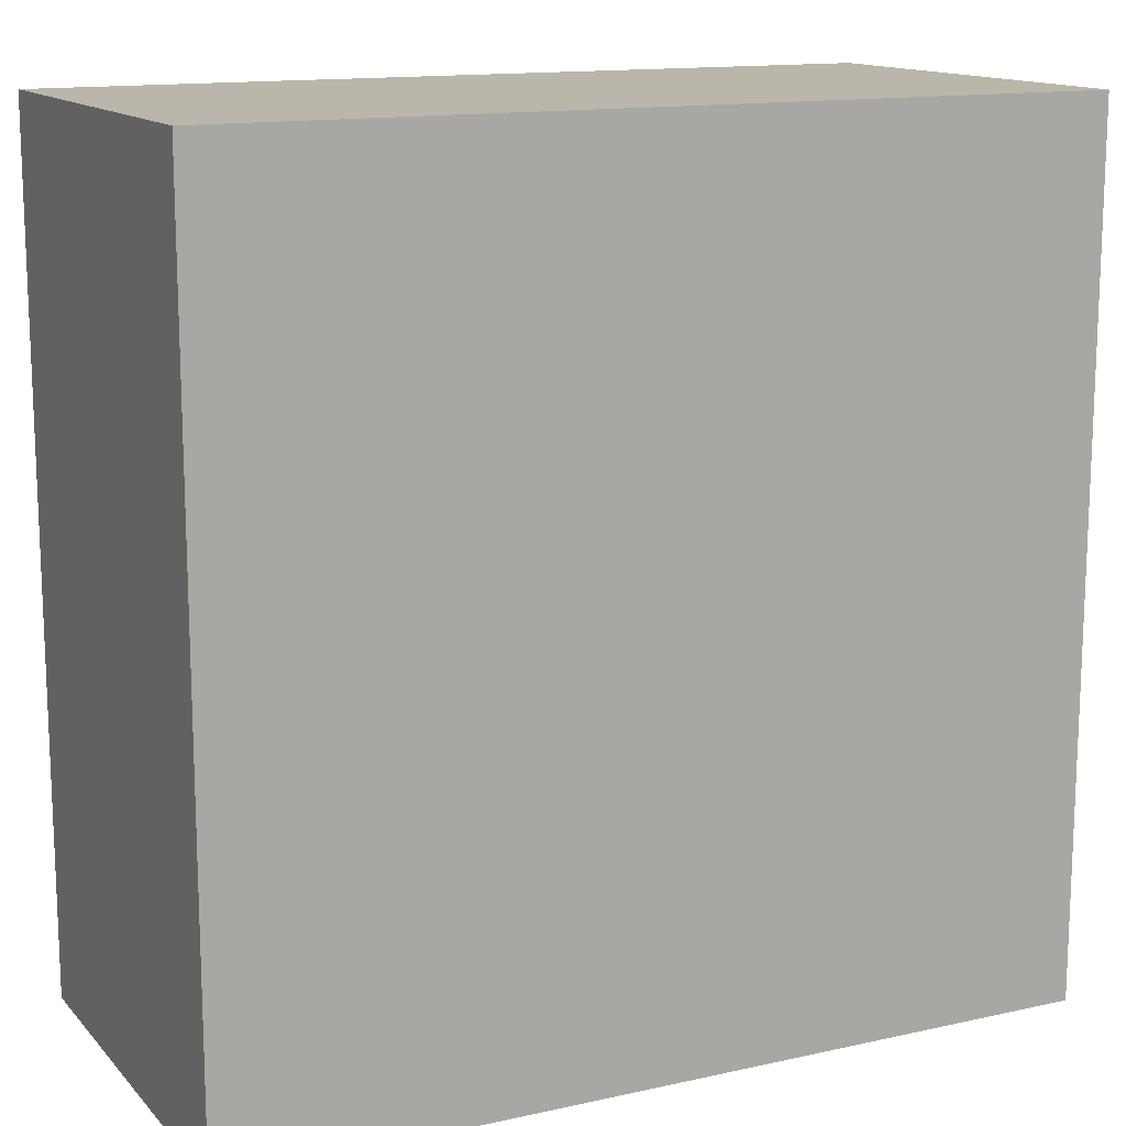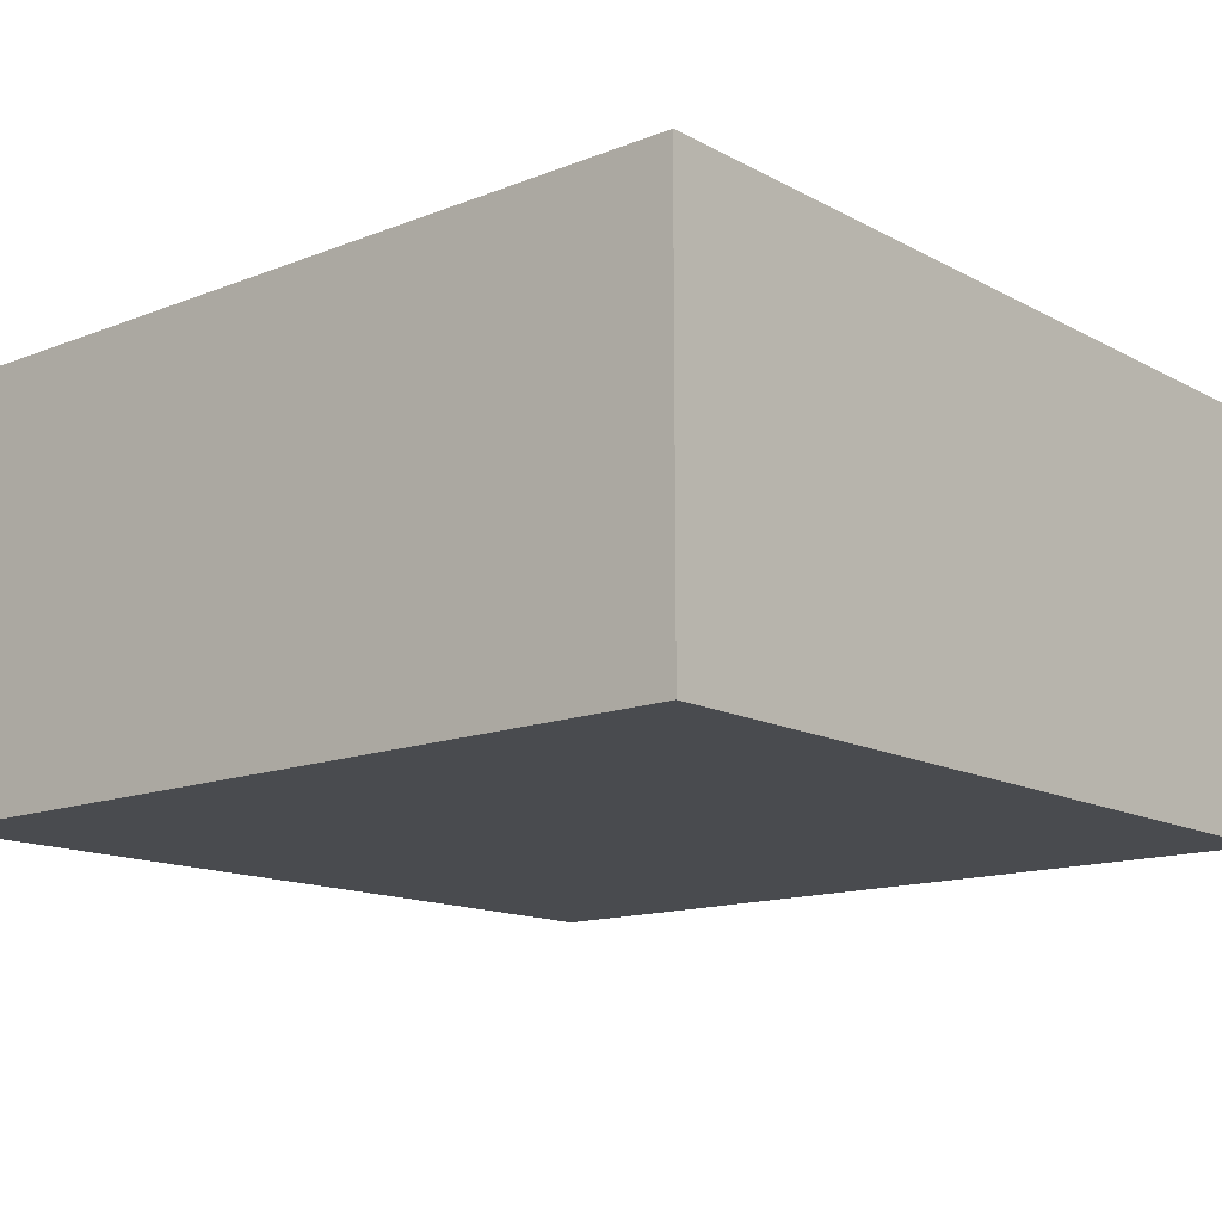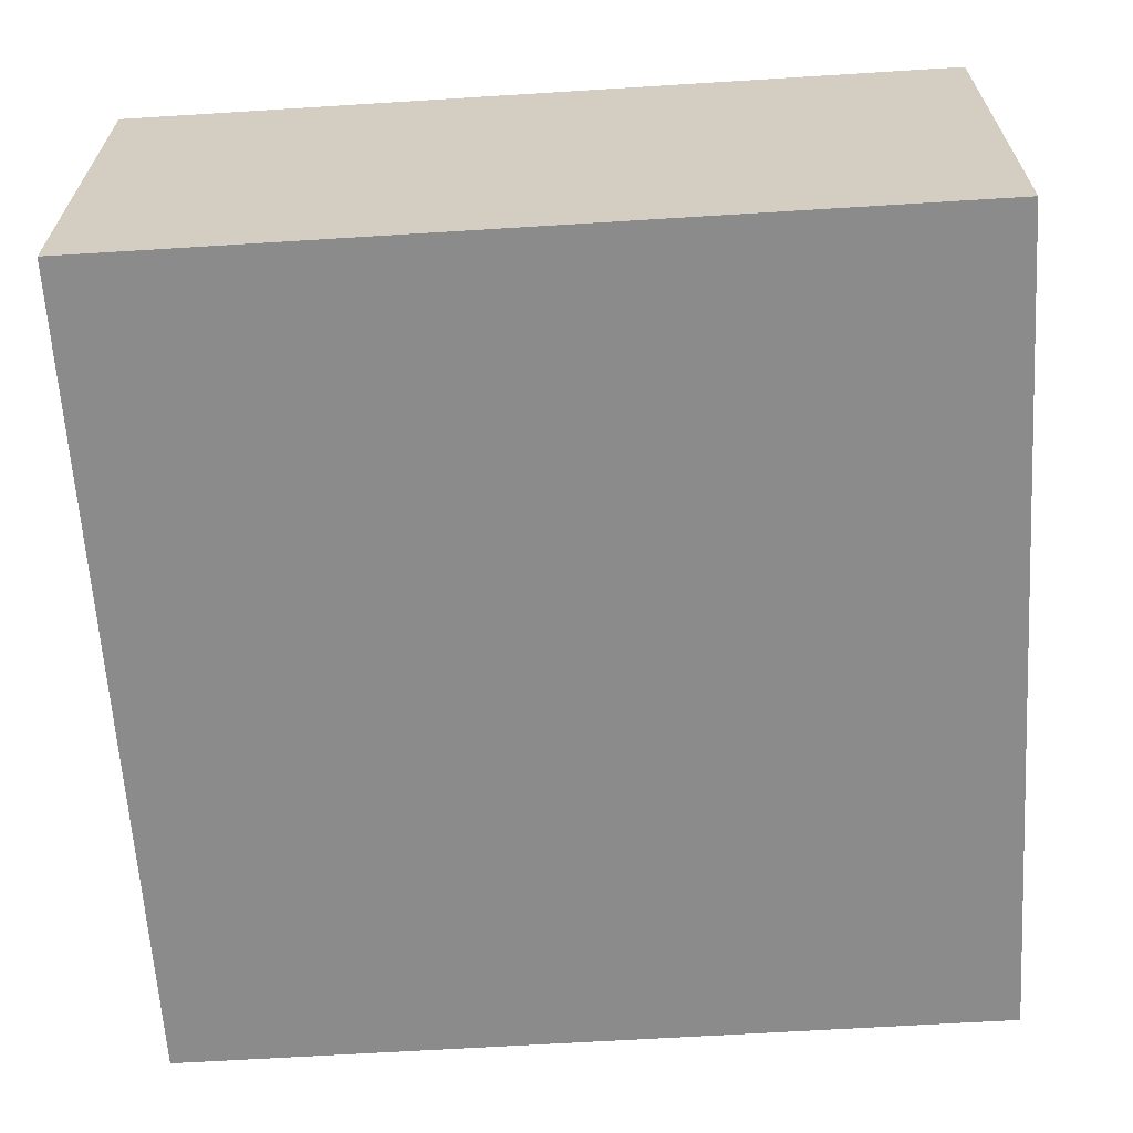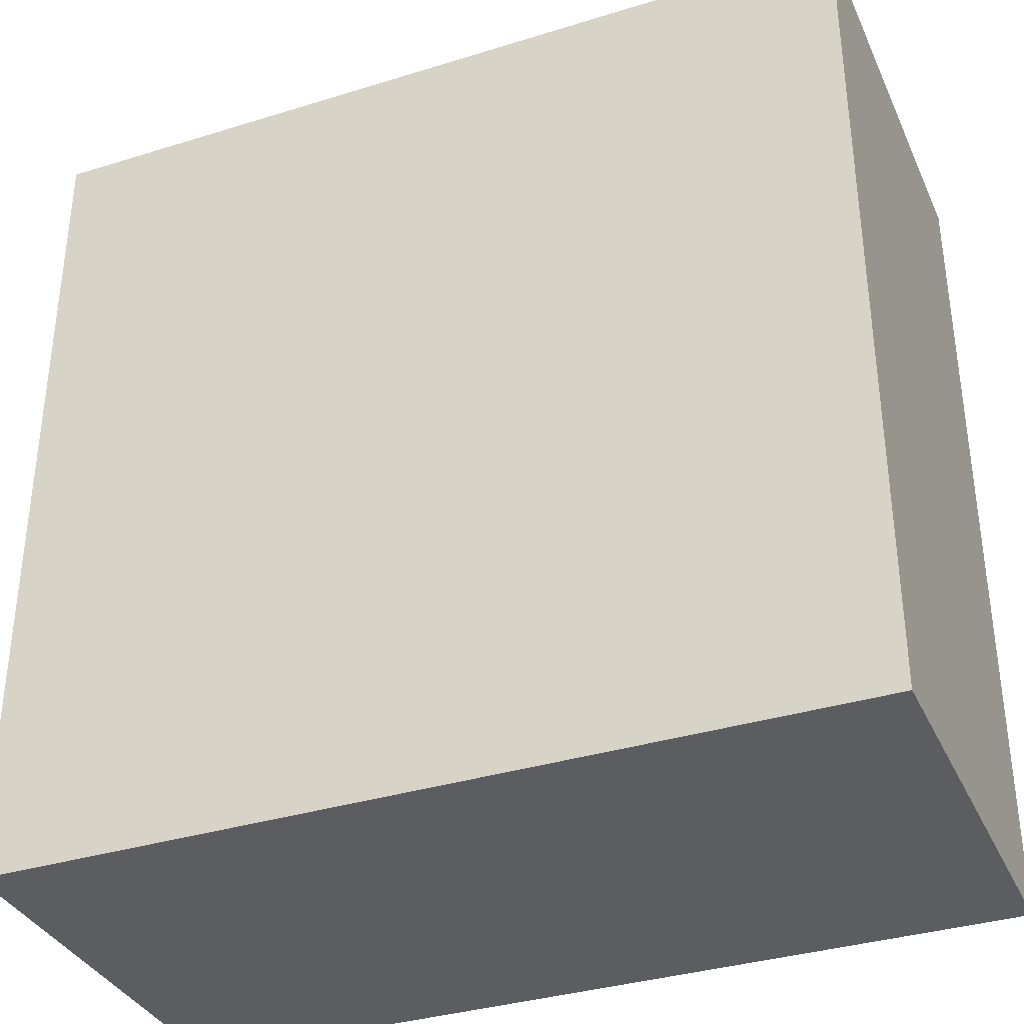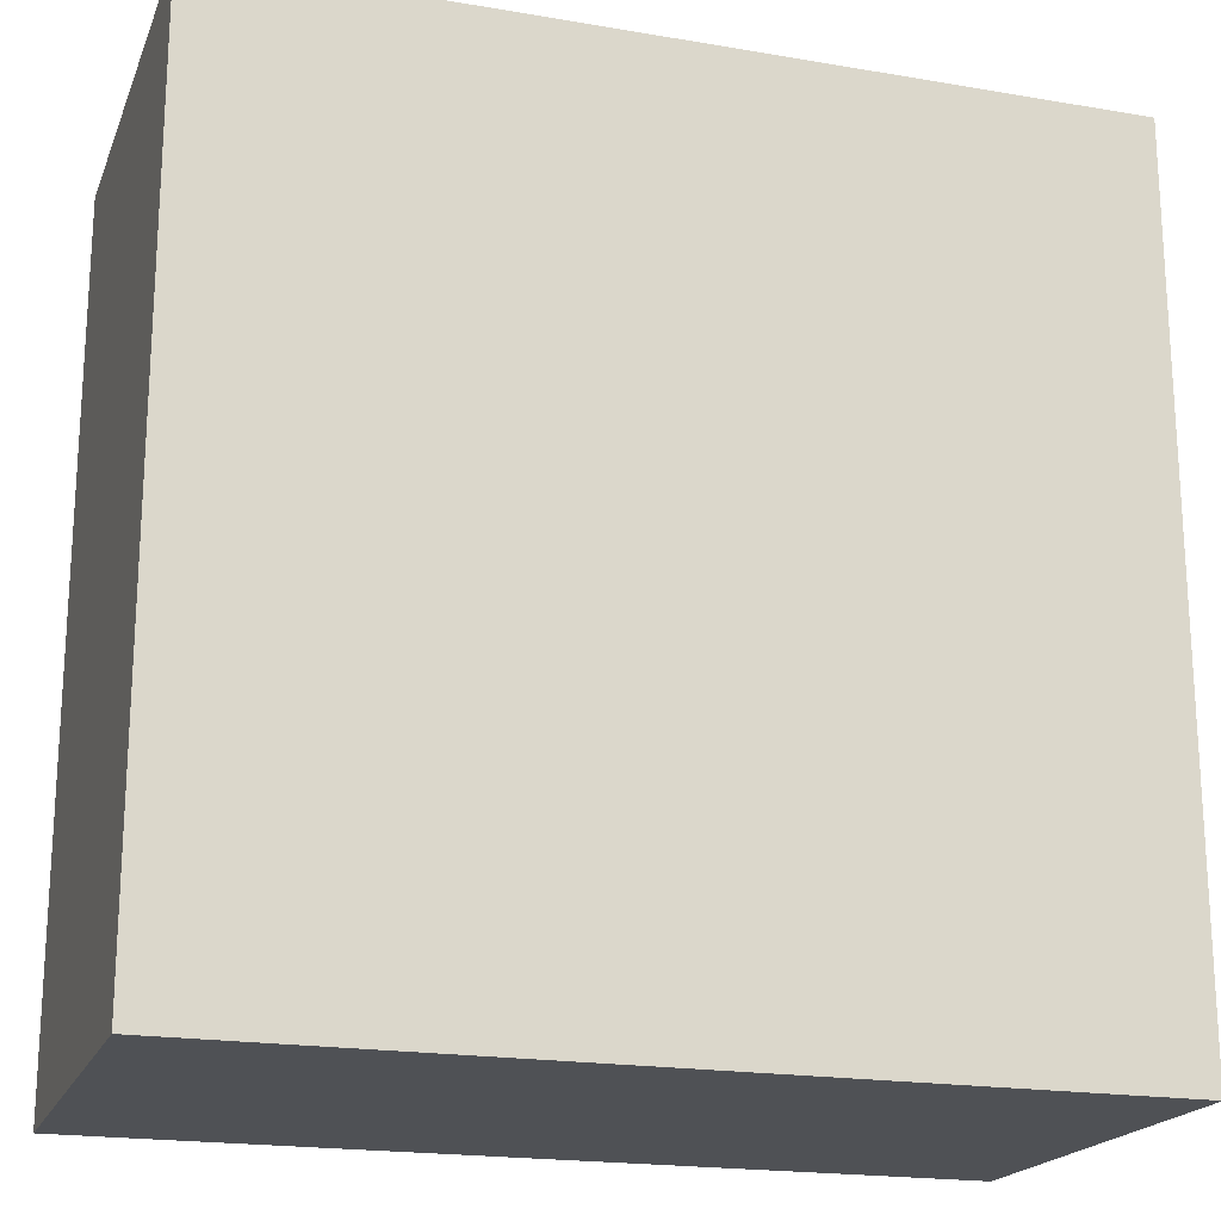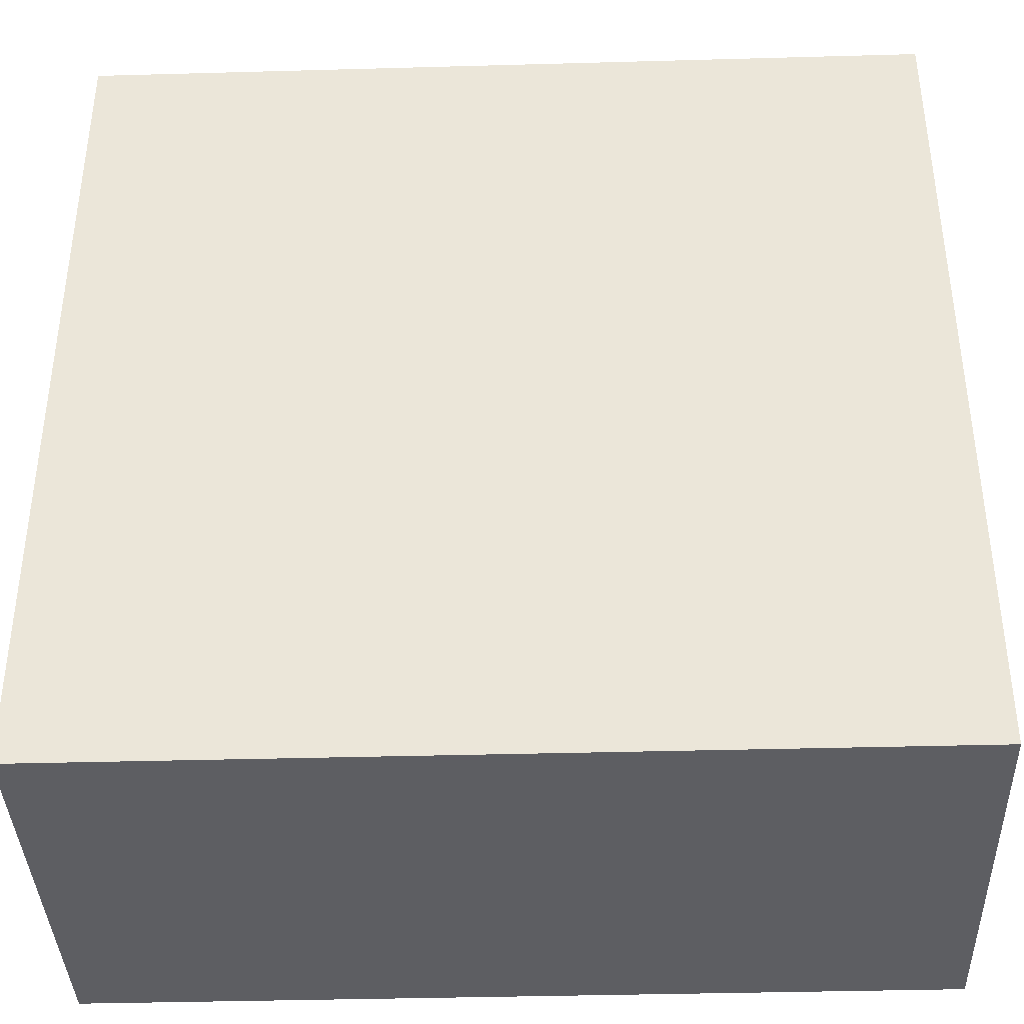
<metadata>
{"format":"obj","ext":"obj","renderer":"f3d","projection":"perspective","resolution":1024,"background":"white","views":[{"elev":13.9,"azim":153.8,"up":"+Z"},{"elev":-14.0,"azim":-49.3,"up":"+Y"},{"elev":-64.0,"azim":-86.4,"up":"+Y"},{"elev":-35.4,"azim":22.3,"up":"+Z"},{"elev":-19.6,"azim":-17.6,"up":"+Z"},{"elev":-38.6,"azim":-178.0,"up":"+Z"}]}
</metadata>
<code>
g Body1
v 20 20 20
v 20 20 -20
v 0 20 20
v 0 20 -20
v -20 20 20
v -20 20 -20
v 20 10 20
v 20 10 -20
v 0 10 20
v 0 10 -20
v -20 10 20
v -20 10 -20
v 20 0 20
v 20 0 -20
v 0 0 20
v 0 0 -20
v -20 0 20
v -20 0 -20
v 20 20 0
v -20 20 0
v 20 10 0
v -20 10 0
v 20 0 0
v -20 0 0
v 0 20 0
v 0 0 0
f 3 1 19 25
f 1 3 9 7
f 1 7 21 19
f 7 9 15 13
f 7 13 23 21
f 13 15 26 23
f 25 19 2 4
f 19 21 8 2
f 21 23 14 8
f 23 26 16 14
f 8 10 4 2
f 14 16 10 8
f 5 3 25 20
f 3 5 11 9
f 9 11 17 15
f 15 17 24 26
f 20 25 4 6
f 26 24 18 16
f 10 12 6 4
f 16 18 12 10
f 11 5 20 22
f 17 11 22 24
f 22 20 6 12
f 24 22 12 18

</code>
